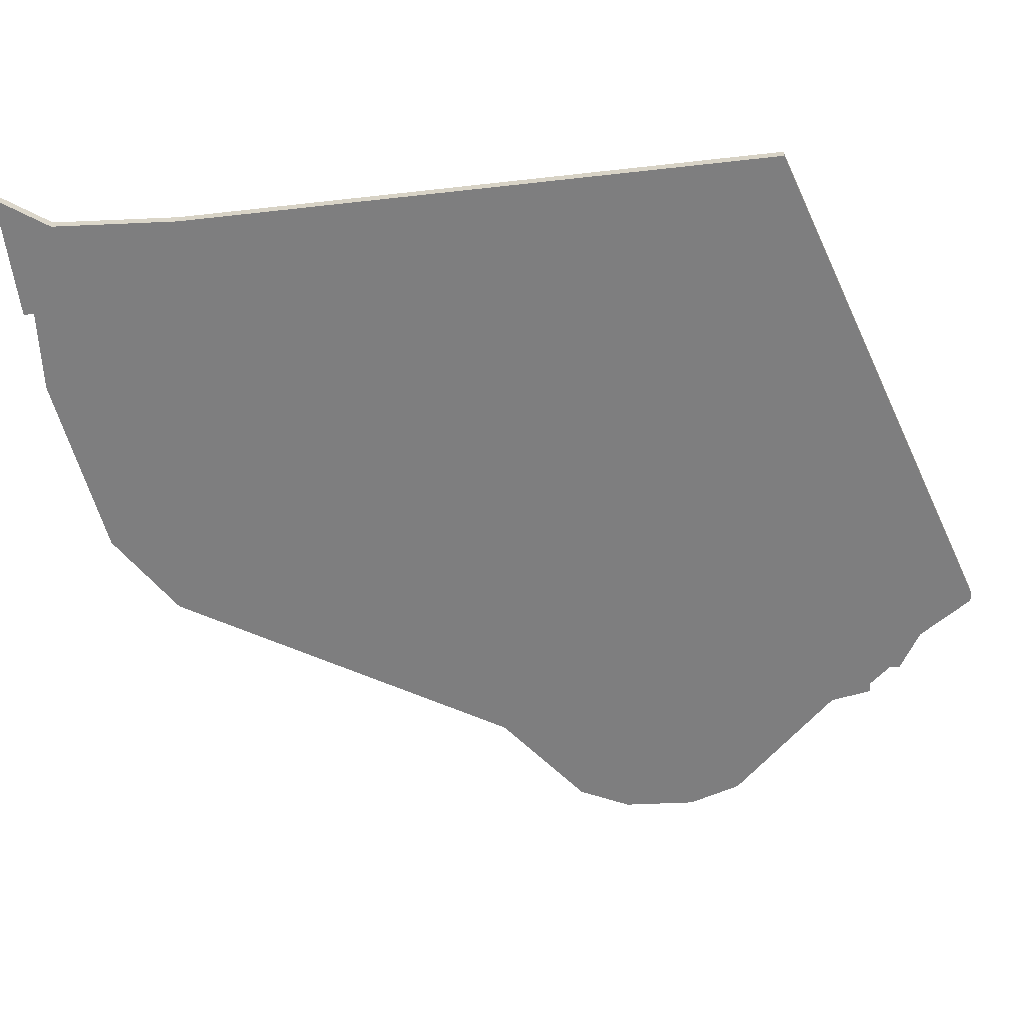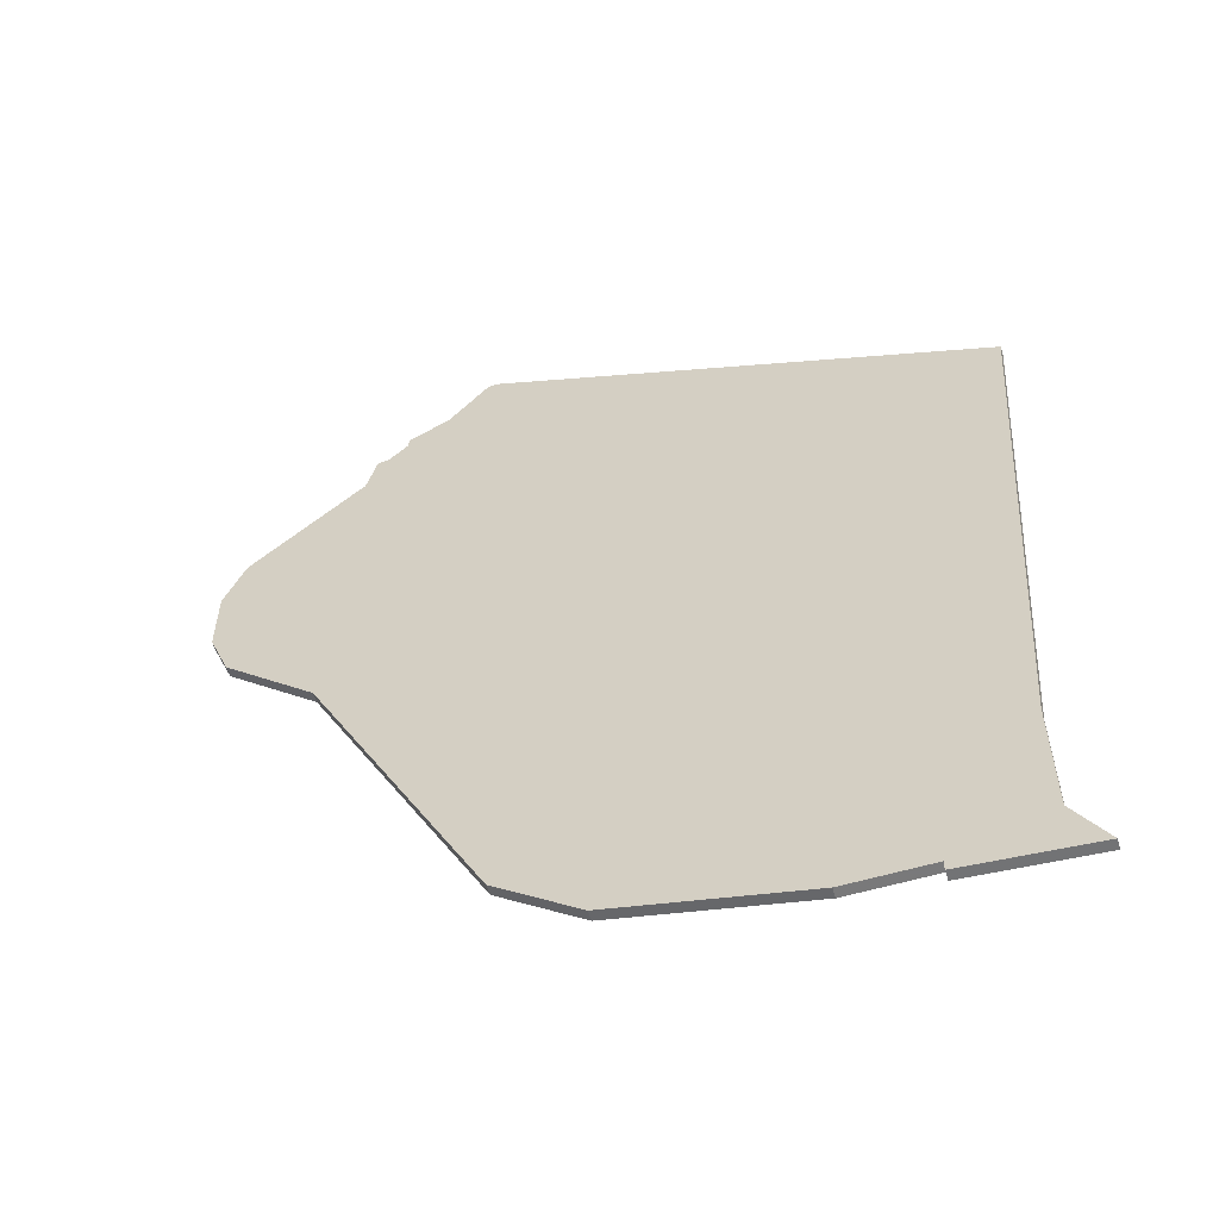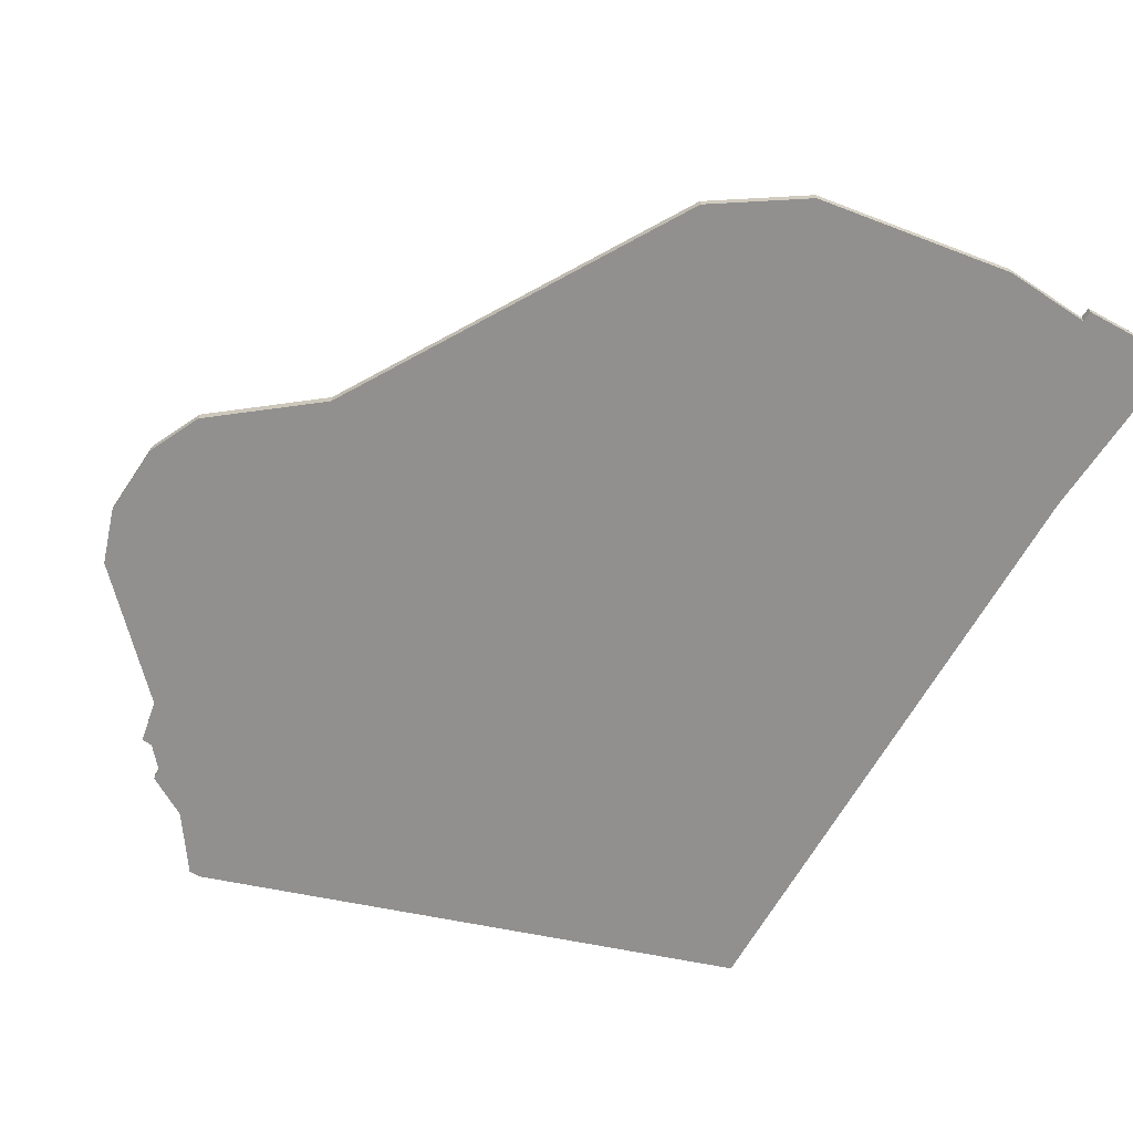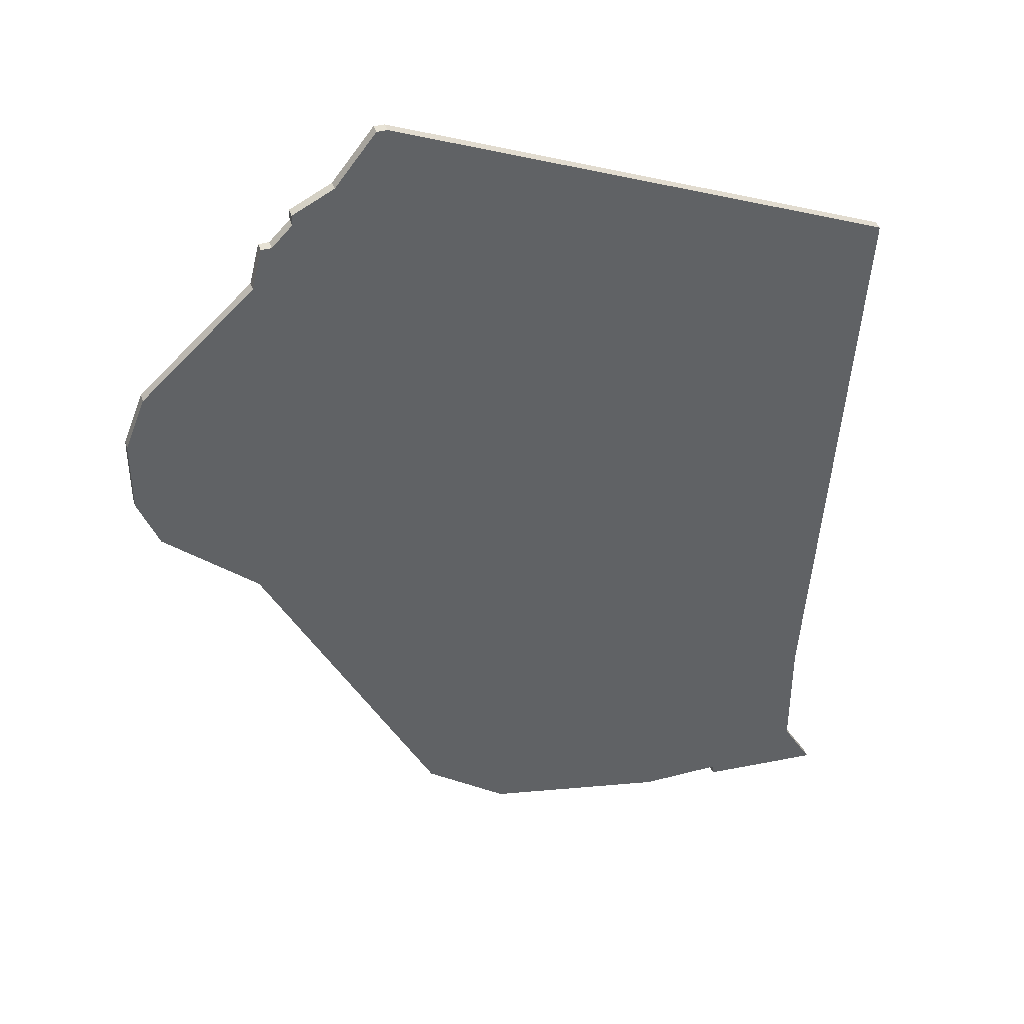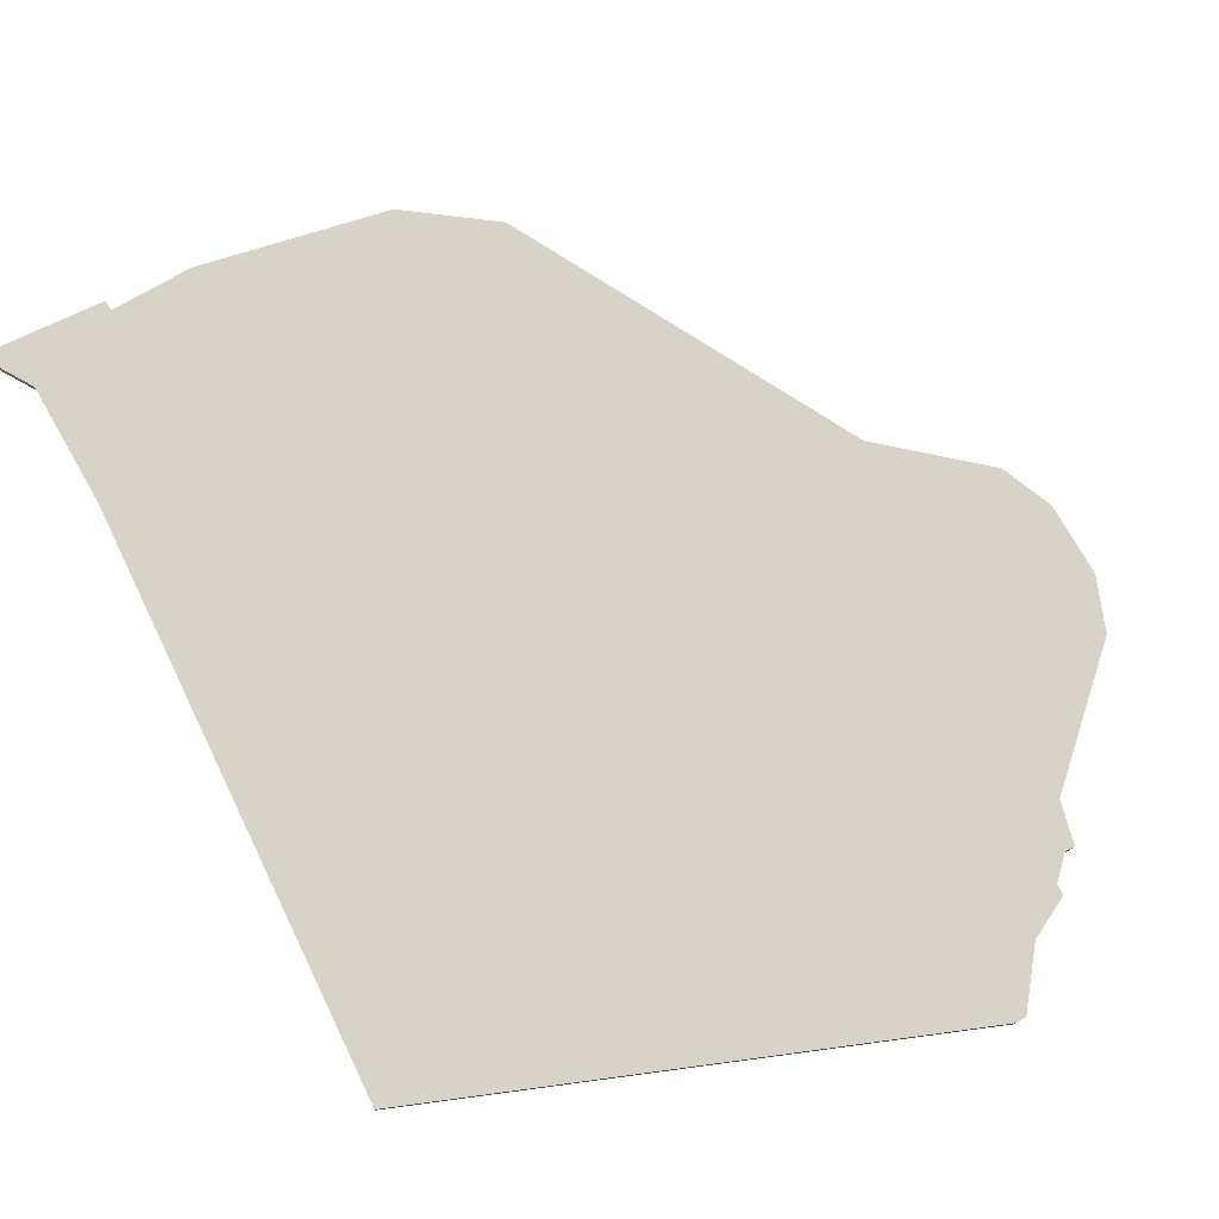
<metadata>
{"format":"obj","ext":"obj","renderer":"f3d","projection":"perspective","resolution":1024,"background":"white","views":[{"elev":-59.4,"azim":92.6,"up":"+Z"},{"elev":-57.8,"azim":16.9,"up":"+Y"},{"elev":-65.7,"azim":-33.7,"up":"+Z"},{"elev":40.5,"azim":-17.9,"up":"+Y"},{"elev":76.0,"azim":150.2,"up":"+Z"}]}
</metadata>
<code>
v 1635 -776 0
v 1635 -776 1
v 1643 -782 0
v 1643 -782 1
v 1618 -743 0
v 1618 -743 1
v 1609 -735 0
v 1609 -735 1
v 1609 -718 0
v 1609 -718 1
v 1633 -694 0
v 1633 -694 1
v 1682 -714 0
v 1682 -714 1
v 1624 -702 0
v 1624 -702 1
v 1624 -701 0
v 1624 -701 1
v 1632 -694 0
v 1632 -694 1
v 1607 -730 0
v 1607 -730 1
v 1607 -723 0
v 1607 -723 1
v 1607 -725 0
v 1607 -725 1
v 1681 -788 0
v 1681 -788 1
v 1622 -704 0
v 1622 -704 1
v 1621 -704 0
v 1621 -704 1
v 1678 -771 0
v 1678 -771 1
v 1678 -783 0
v 1678 -783 1
v 1620 -708 0
v 1620 -708 1
v 1628 -699 0
v 1628 -699 1
v 1661 -786 0
v 1661 -786 1
v 1669 -786 0
v 1669 -786 1
v 1669 -787 0
v 1669 -787 1
f 7 21 25
f 9 25 23
f 7 25 5
f 5 25 9
f 5 9 37
f 29 37 31
f 37 29 15
f 39 15 17
f 39 37 15
f 13 5 37
f 3 33 41
f 43 35 45
f 27 45 35
f 33 43 41
f 43 33 35
f 19 11 39
f 13 39 11
f 5 13 33
f 3 1 33
f 37 39 13
f 5 33 1
f 26 22 8
f 24 26 10
f 6 26 8
f 10 26 6
f 38 10 6
f 32 38 30
f 16 30 38
f 18 16 40
f 16 38 40
f 38 6 14
f 42 34 4
f 46 36 44
f 36 46 28
f 42 44 34
f 36 34 44
f 40 12 20
f 12 40 14
f 34 14 6
f 34 2 4
f 14 40 38
f 2 34 6
f 20 12 19
f 19 12 11
f 40 20 39
f 39 20 19
f 18 40 17
f 17 40 39
f 16 18 15
f 15 18 17
f 30 16 29
f 29 16 15
f 32 30 31
f 31 30 29
f 38 32 37
f 37 32 31
f 10 38 9
f 9 38 37
f 24 10 23
f 23 10 9
f 26 24 25
f 25 24 23
f 22 26 21
f 21 26 25
f 8 22 7
f 7 22 21
f 6 8 5
f 5 8 7
f 2 6 1
f 1 6 5
f 4 2 3
f 3 2 1
f 42 4 41
f 41 4 3
f 44 42 43
f 43 42 41
f 46 44 45
f 45 44 43
f 28 46 27
f 27 46 45
f 36 28 35
f 35 28 27
f 34 36 33
f 33 36 35
f 12 14 11
f 11 14 13
f 14 34 13
f 13 34 33

</code>
